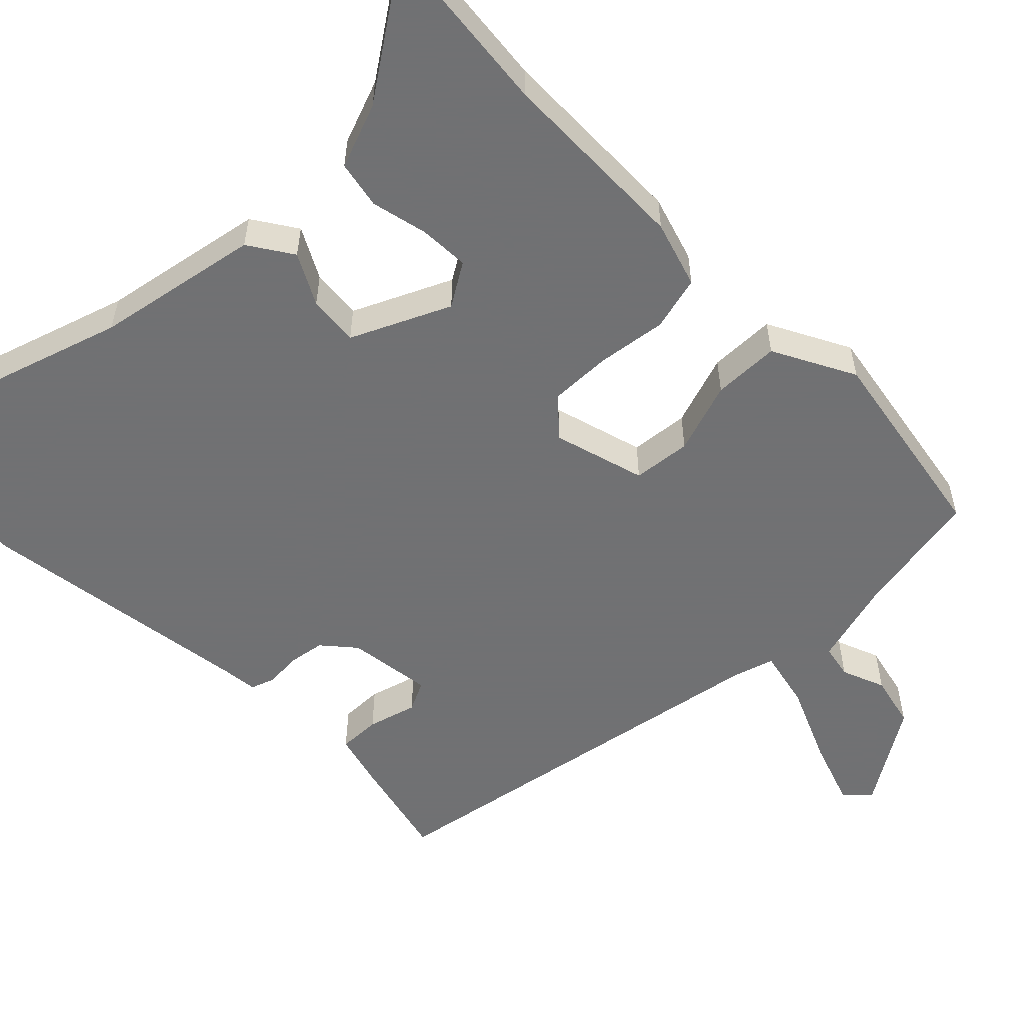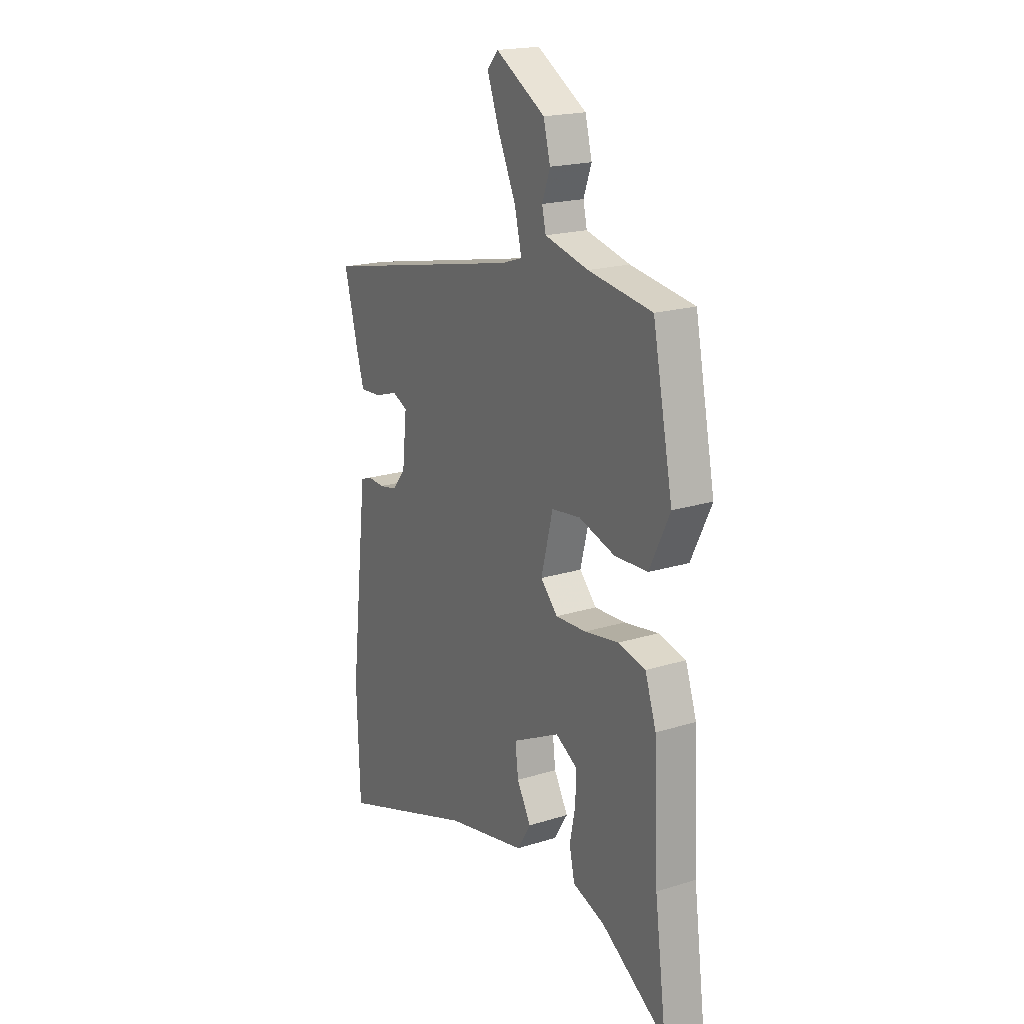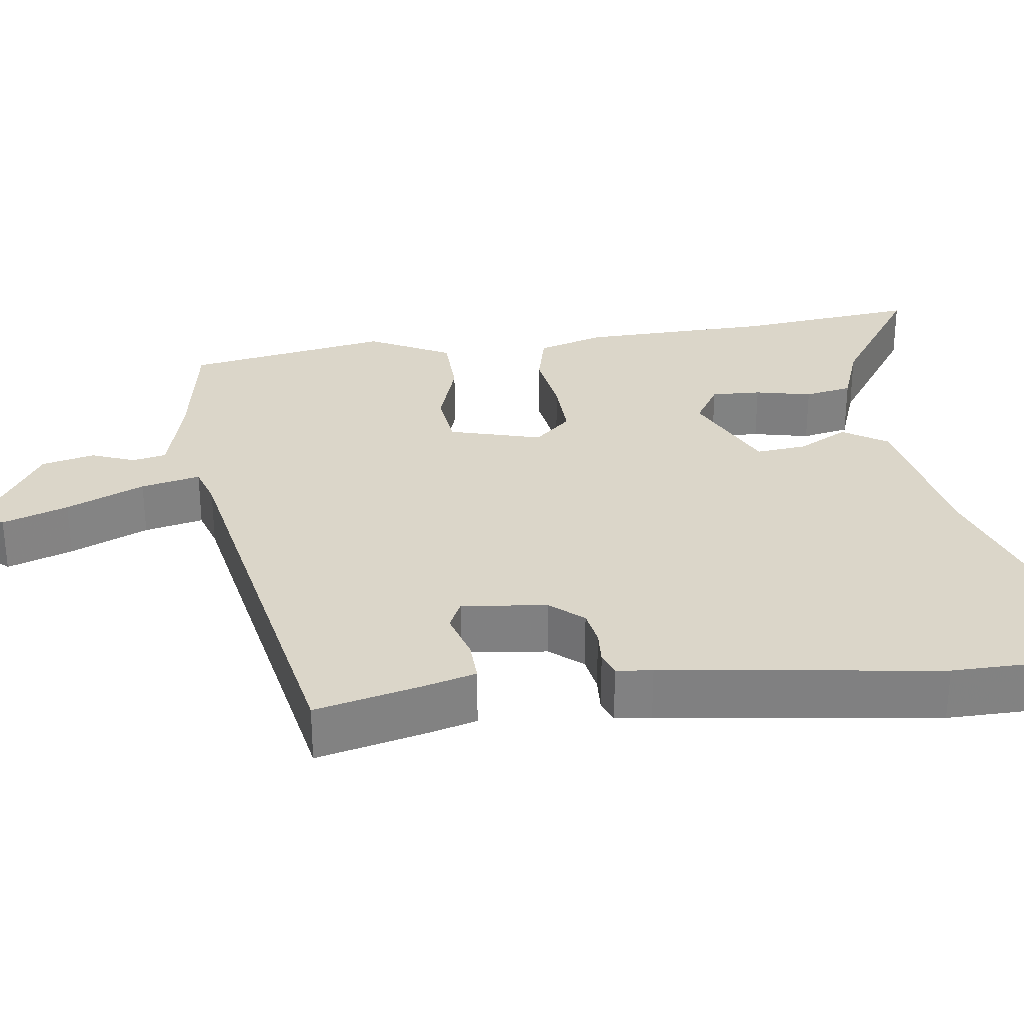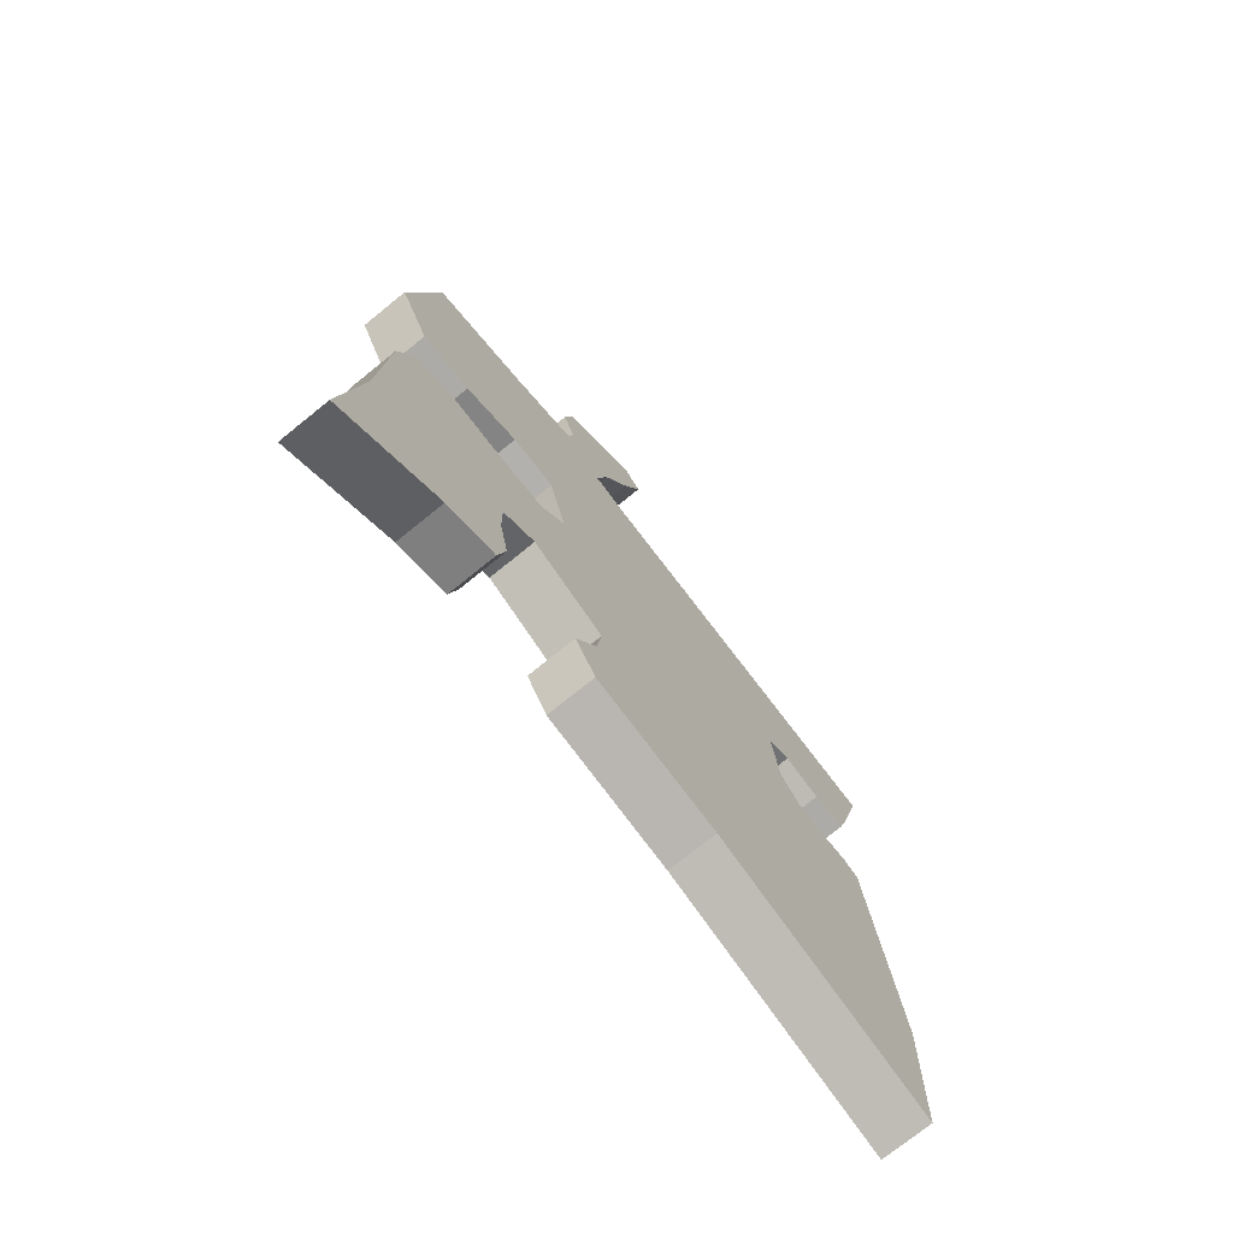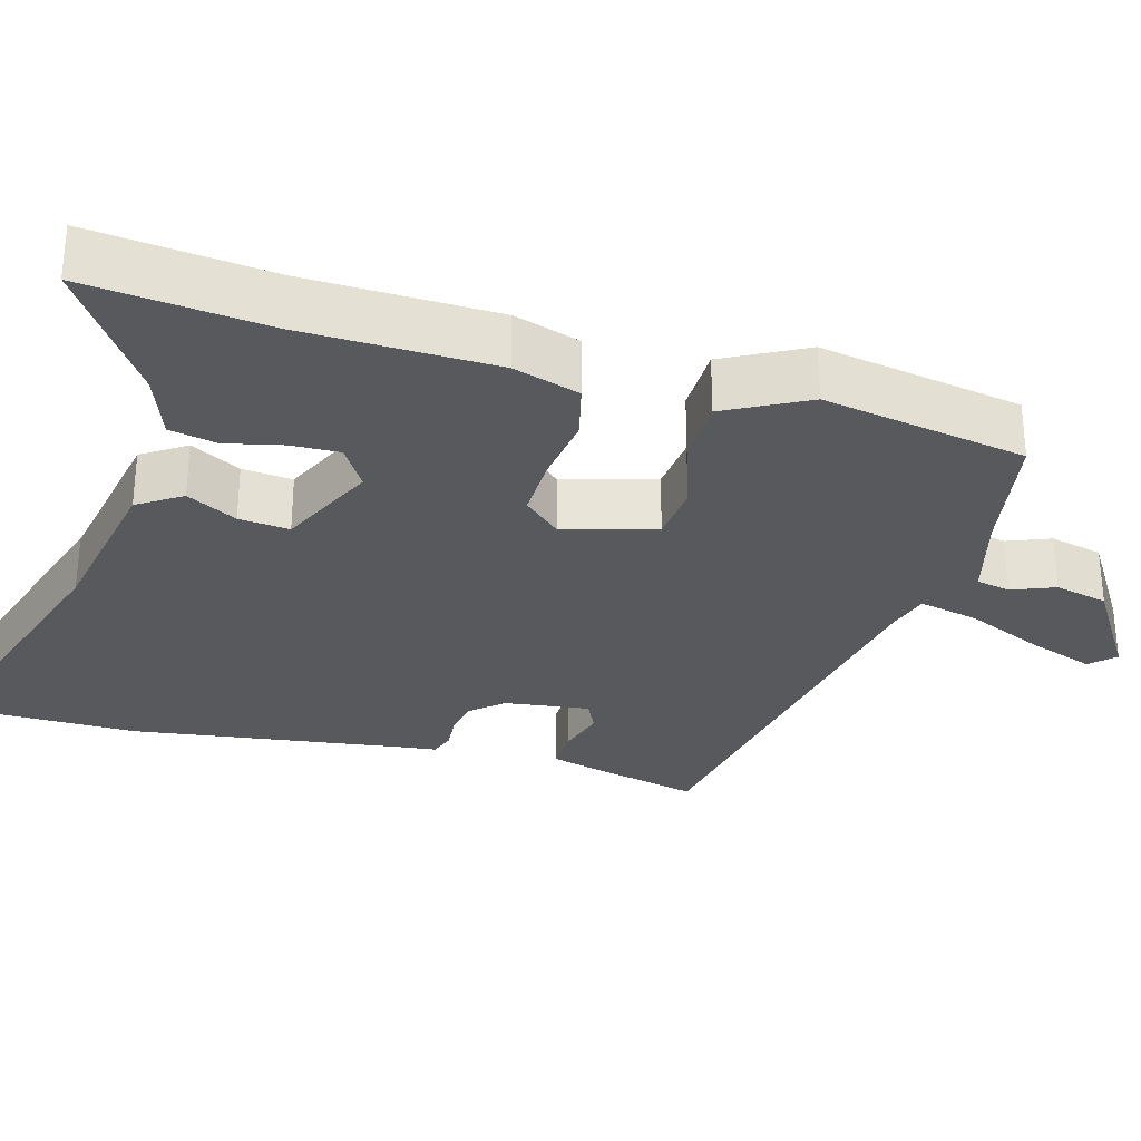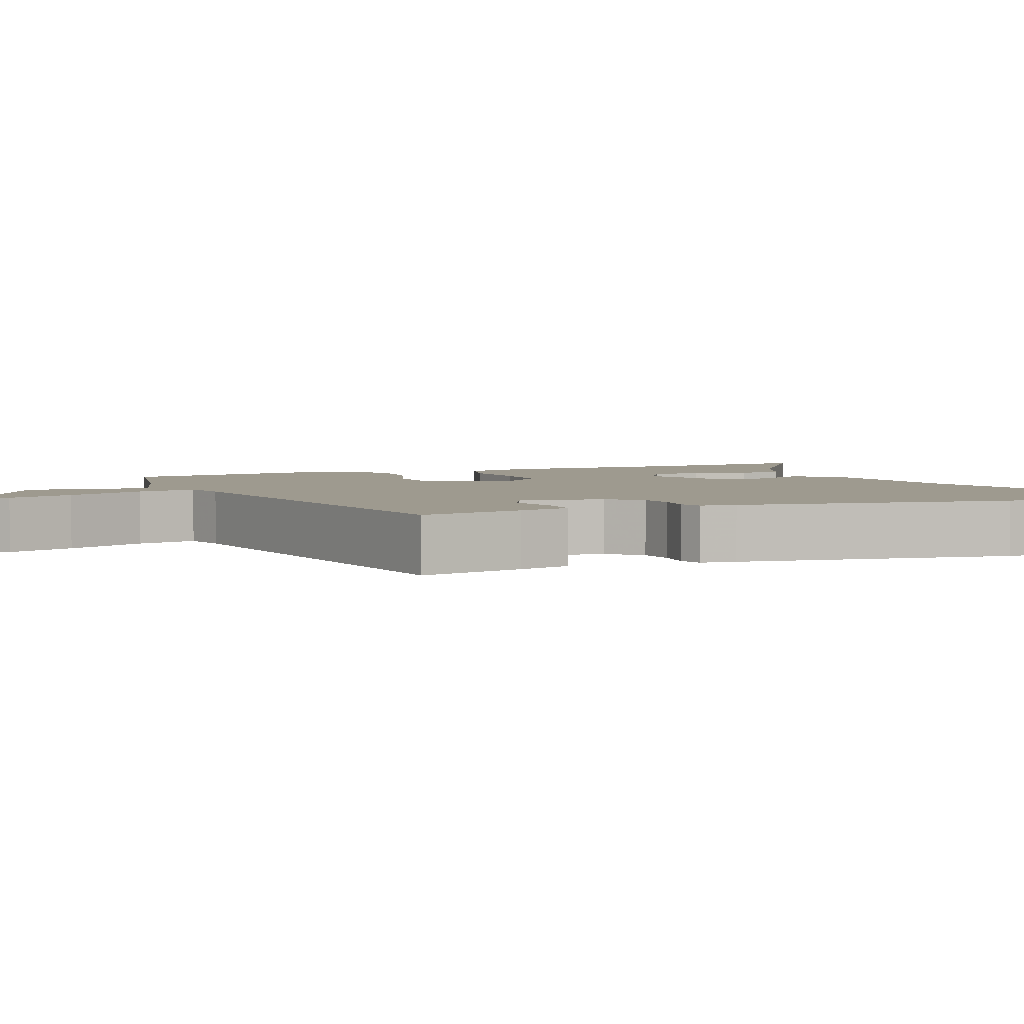
<metadata>
{"format":"obj","ext":"obj","renderer":"f3d","projection":"perspective","resolution":1024,"background":"white","views":[{"elev":-55.3,"azim":-133.8,"up":"+Y"},{"elev":19.5,"azim":-120.3,"up":"+Z"},{"elev":29.8,"azim":83.5,"up":"+Y"},{"elev":-74.4,"azim":-51.0,"up":"+Z"},{"elev":-30.1,"azim":-104.3,"up":"+Y"},{"elev":3.8,"azim":69.7,"up":"+Y"}]}
</metadata>
<code>
v 0.499 0.07 0.35
v 0.463 0.07 0.213
v 0.443 0.07 0.145
v 0.388 0.07 0.148
v 0.325 0.07 0.168
v 0.285 0.07 0.15
v 0.297 0.07 0.039
v 0.332 0.07 -0.004
v 0.379 0.07 -0.013
v 0.425 0.07 -0.011
v 0.456 0.07 -0.023
v 0.46 0.07 -0.07
v 0.502 0.07 -0.431
v 0.494 0.07 -0.674
v 0.126 0.07 -0.545
v -0.087 0.07 -0.499
v -0.123 0.07 -0.441
v -0.086 0.07 -0.376
v -0.078 0.07 -0.31
v -0.204 0.07 -0.247
v -0.261 0.07 -0.28
v -0.26 0.07 -0.345
v -0.245 0.07 -0.419
v -0.259 0.07 -0.481
v -0.344 0.07 -0.51
v -0.516 0.07 -0.621
v -0.485 0.07 -0.385
v -0.473 0.07 -0.134
v -0.444 0.07 -0.048
v -0.372 0.07 -0.032
v -0.282 0.07 -0.047
v -0.201 0.07 -0.051
v -0.156 0.07 -0.004
v -0.187 0.07 0.117
v -0.263 0.07 0.127
v -0.358 0.07 0.098
v -0.445 0.07 0.102
v -0.498 0.07 0.21
v -0.445 0.07 0.475
v -0.278 0.07 0.5
v -0.163 0.07 0.528
v -0.153 0.07 0.572
v -0.174 0.07 0.629
v -0.156 0.07 0.698
v -0.025 0.07 0.776
v 0.004 0.07 0.744
v -0.028 0.07 0.659
v -0.075 0.07 0.558
v -0.094 0.07 0.481
v -0.04 0.07 0.463
v 0.499 0 0.35
v 0.463 0 0.213
v 0.443 0 0.145
v 0.388 0 0.148
v 0.325 0 0.168
v 0.285 0 0.15
v 0.297 0 0.039
v 0.332 0 -0.004
v 0.379 0 -0.013
v 0.425 0 -0.011
v 0.456 0 -0.023
v 0.46 0 -0.07
v 0.502 0 -0.431
v 0.494 0 -0.674
v 0.126 0 -0.545
v -0.087 0 -0.499
v -0.123 0 -0.441
v -0.086 0 -0.376
v -0.078 0 -0.31
v -0.204 0 -0.247
v -0.261 0 -0.28
v -0.26 0 -0.345
v -0.245 0 -0.419
v -0.259 0 -0.481
v -0.344 0 -0.51
v -0.516 0 -0.621
v -0.485 0 -0.385
v -0.473 0 -0.134
v -0.444 0 -0.048
v -0.372 0 -0.032
v -0.282 0 -0.047
v -0.201 0 -0.051
v -0.156 0 -0.004
v -0.187 0 0.117
v -0.263 0 0.127
v -0.358 0 0.098
v -0.445 0 0.102
v -0.498 0 0.21
v -0.445 0 0.475
v -0.278 0 0.5
v -0.163 0 0.528
v -0.153 0 0.572
v -0.174 0 0.629
v -0.156 0 0.698
v -0.025 0 0.776
v 0.004 0 0.744
v -0.028 0 0.659
v -0.075 0 0.558
v -0.094 0 0.481
v -0.04 0 0.463
f 45 46 47 48
f 45 48 49
f 42 43 44 45
f 41 42 45 49
f 40 41 49
f 39 40 49 50
f 35 36 37 38
f 34 35 38 39
f 28 29 30 31
f 27 28 31 32
f 25 26 27 32
f 22 23 24 25
f 21 22 25
f 21 25 32
f 20 21 32 33
f 15 16 17 18
f 15 18 19
f 12 13 14 15
f 12 15 19
f 9 10 11 12
f 8 9 12 19
f 7 8 19 20
f 2 3 4 5
f 50 1 2 5
f 34 39 50 5
f 6 7 20 33
f 5 6 33 34
f 98 97 96 95
f 99 98 95
f 95 94 93 92
f 99 95 92 91
f 99 91 90
f 100 99 90 89
f 88 87 86 85
f 89 88 85 84
f 81 80 79 78
f 82 81 78 77
f 82 77 76 75
f 75 74 73 72
f 75 72 71
f 82 75 71
f 83 82 71 70
f 68 67 66 65
f 69 68 65
f 65 64 63 62
f 69 65 62
f 62 61 60 59
f 69 62 59 58
f 70 69 58 57
f 55 54 53 52
f 55 52 51 100
f 55 100 89 84
f 83 70 57 56
f 84 83 56 55
f 1 51 52 2
f 2 52 53 3
f 3 53 54 4
f 4 54 55 5
f 5 55 56 6
f 6 56 57 7
f 7 57 58 8
f 8 58 59 9
f 9 59 60 10
f 10 60 61 11
f 11 61 62 12
f 12 62 63 13
f 13 63 64 14
f 14 64 65 15
f 15 65 66 16
f 16 66 67 17
f 17 67 68 18
f 18 68 69 19
f 19 69 70 20
f 20 70 71 21
f 21 71 72 22
f 22 72 73 23
f 23 73 74 24
f 24 74 75 25
f 25 75 76 26
f 26 76 77 27
f 27 77 78 28
f 28 78 79 29
f 29 79 80 30
f 30 80 81 31
f 31 81 82 32
f 32 82 83 33
f 33 83 84 34
f 34 84 85 35
f 35 85 86 36
f 36 86 87 37
f 37 87 88 38
f 38 88 89 39
f 39 89 90 40
f 40 90 91 41
f 41 91 92 42
f 42 92 93 43
f 43 93 94 44
f 44 94 95 45
f 45 95 96 46
f 46 96 97 47
f 47 97 98 48
f 48 98 99 49
f 49 99 100 50
f 50 100 51 1

</code>
